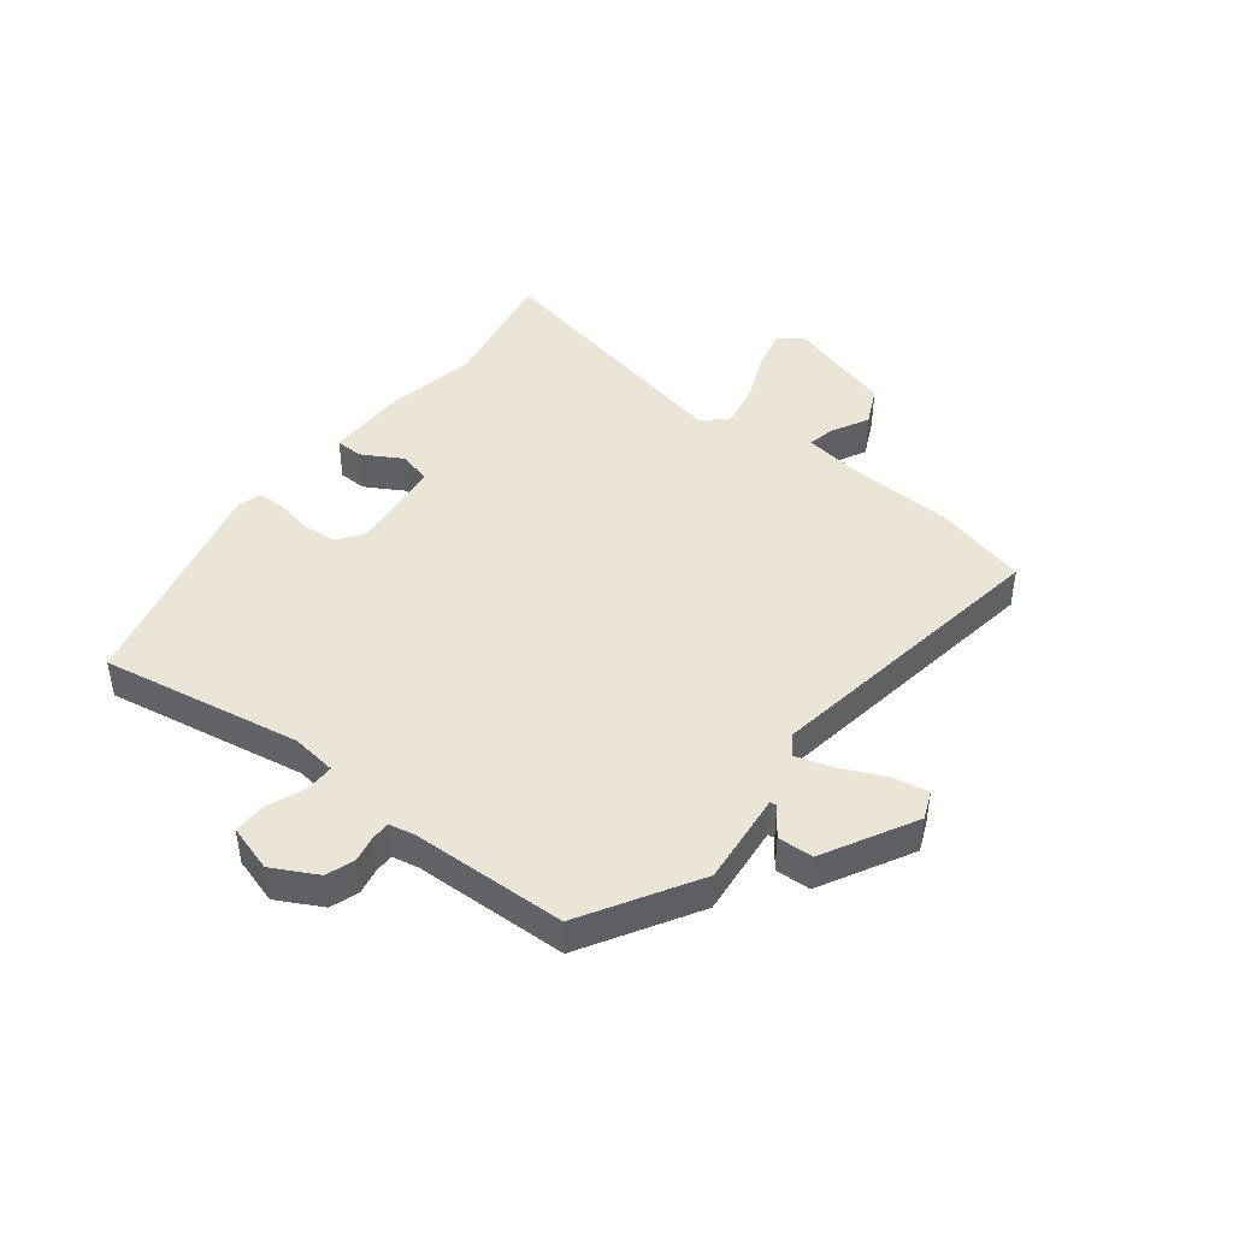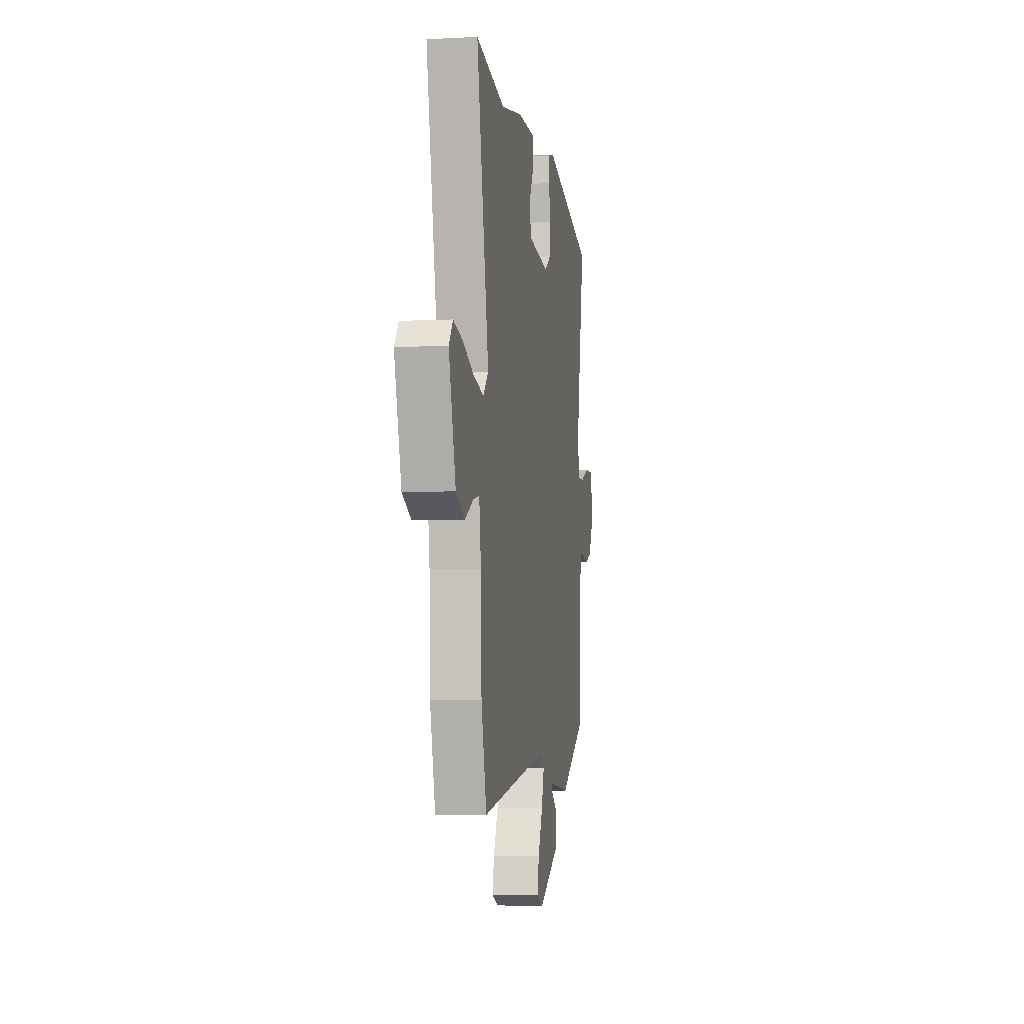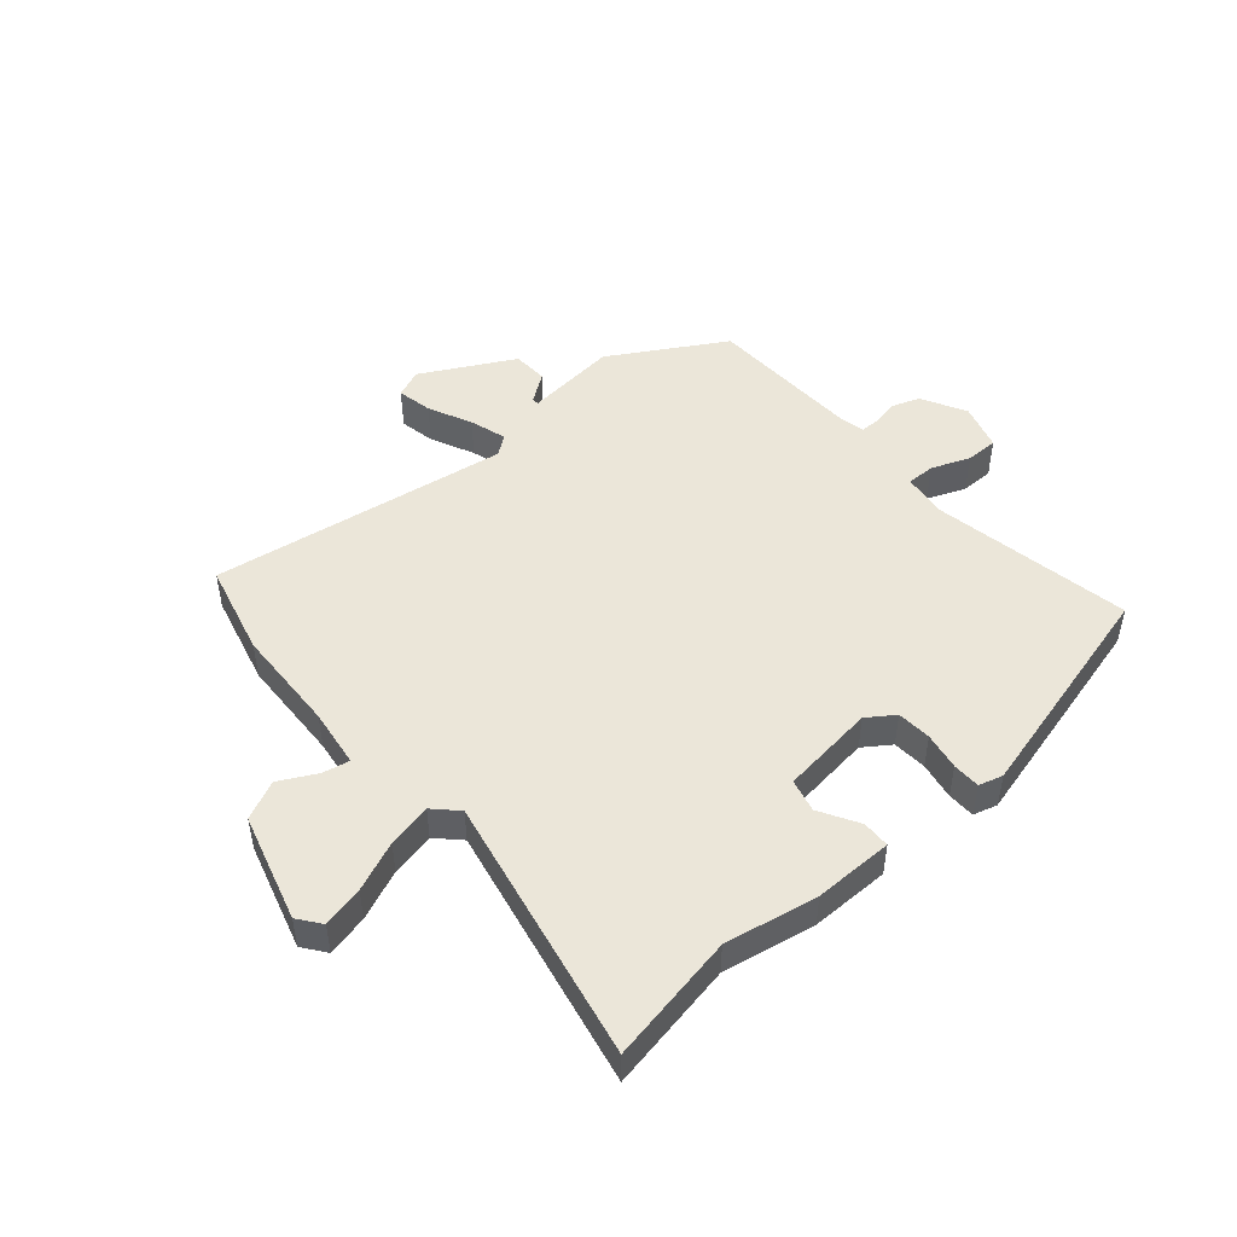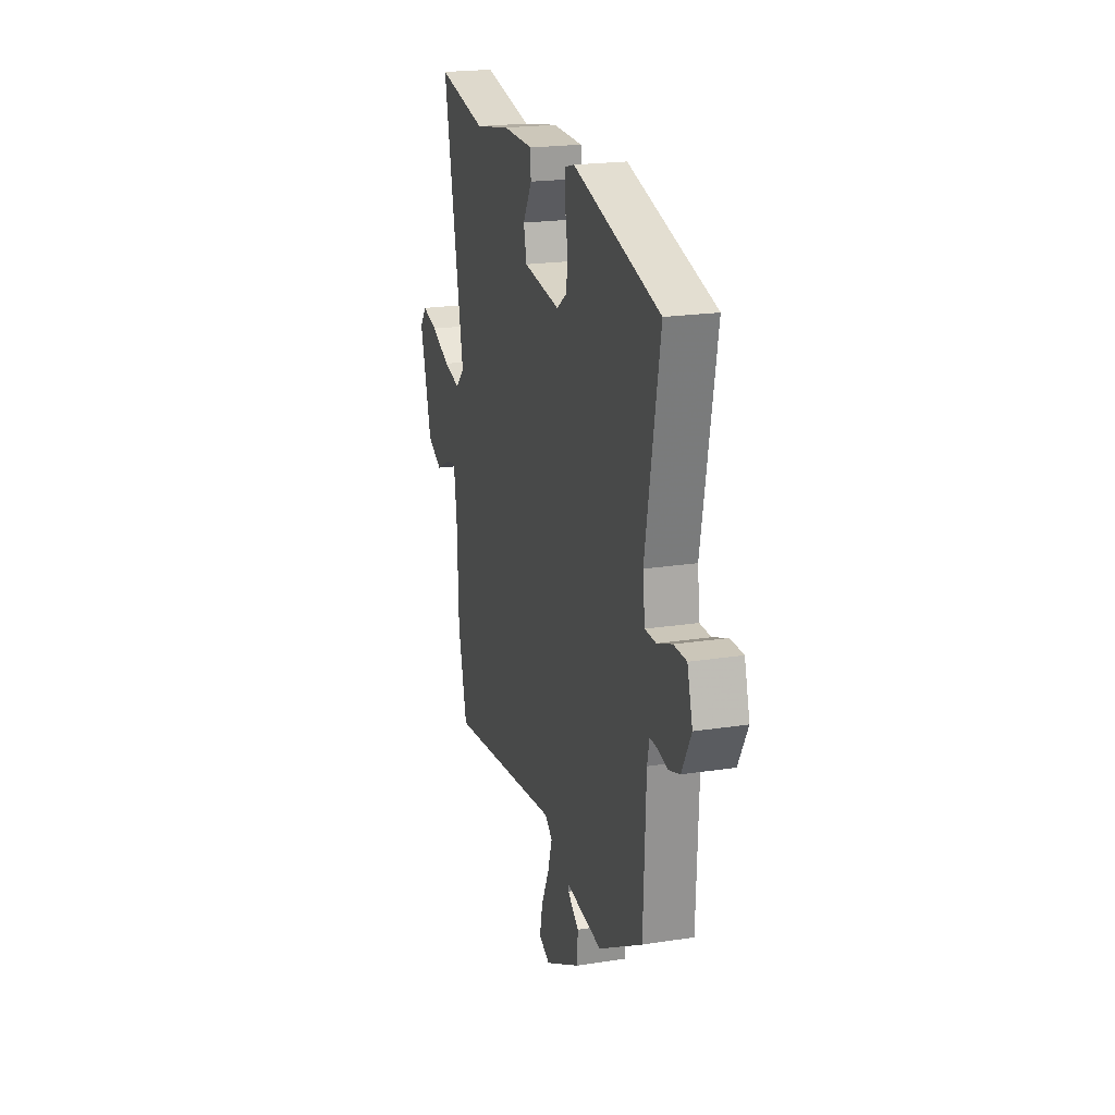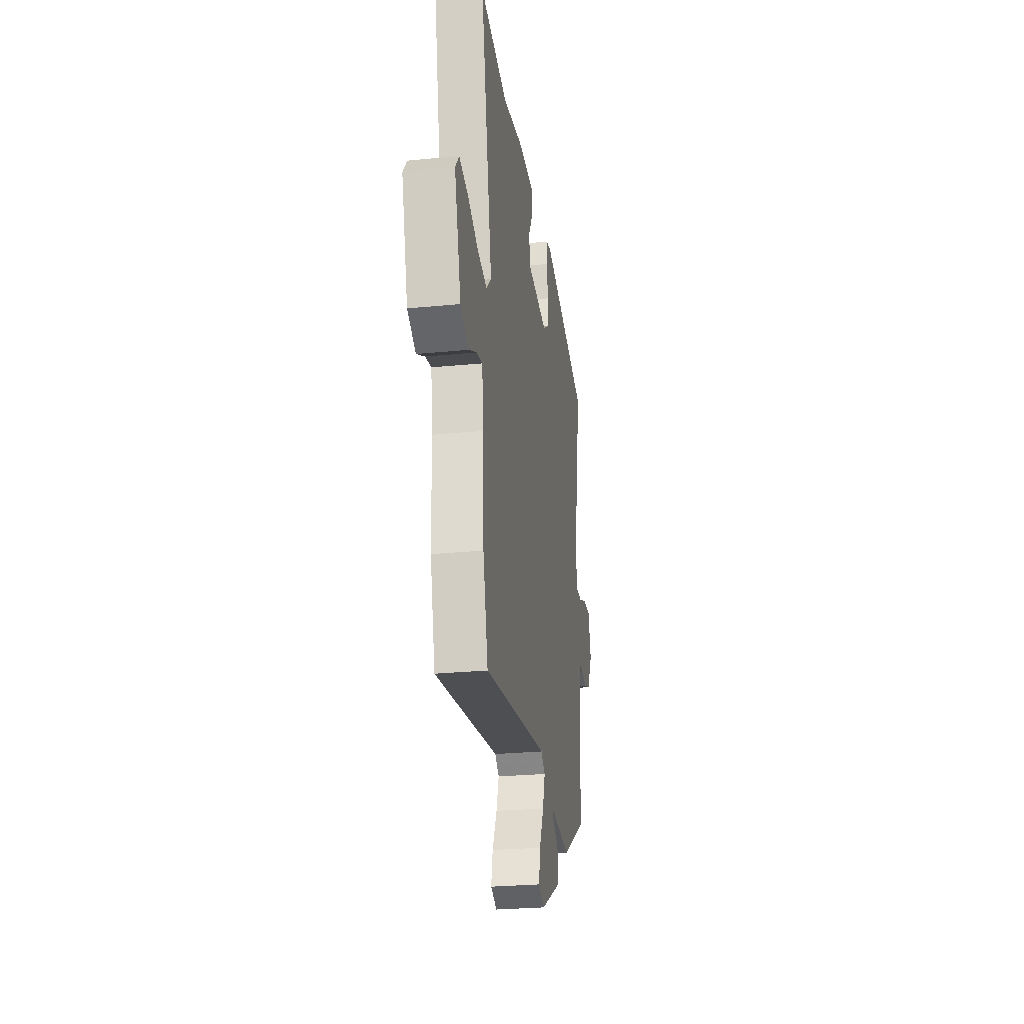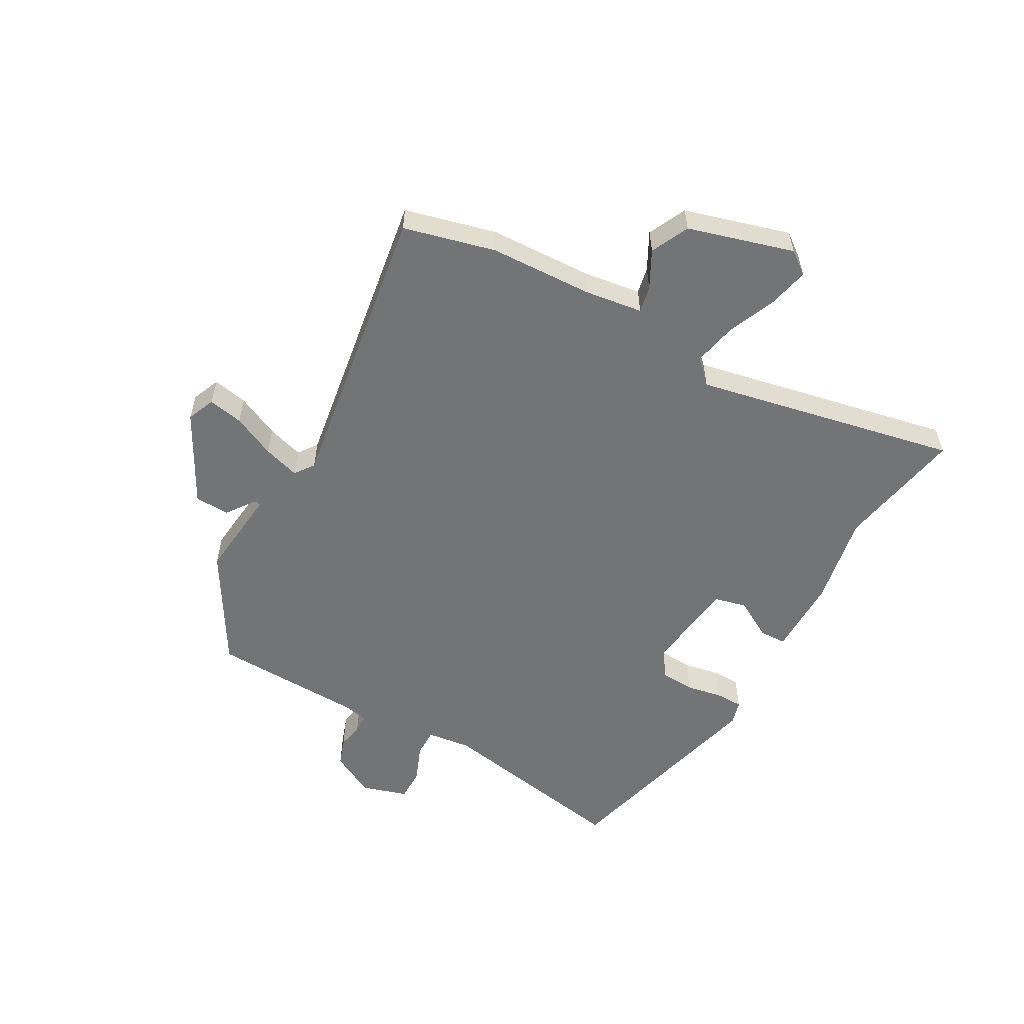
<metadata>
{"format":"obj","ext":"obj","renderer":"f3d","projection":"perspective","resolution":1024,"background":"white","views":[{"elev":44.4,"azim":128.4,"up":"+Y"},{"elev":-4.8,"azim":-80.8,"up":"+Z"},{"elev":48.5,"azim":-40.5,"up":"+Y"},{"elev":21.0,"azim":74.5,"up":"+Z"},{"elev":-26.5,"azim":-81.2,"up":"+Z"},{"elev":-56.1,"azim":-118.8,"up":"+Y"}]}
</metadata>
<code>
v -0.568 0.07 0.513
v -0.354 0.07 0.472
v -0.2 0.07 0.5
v -0.068 0.07 0.499
v -0.067 0.07 0.453
v -0.105 0.07 0.388
v -0.092 0.07 0.333
v 0.065 0.07 0.313
v 0.11 0.07 0.344
v 0.114 0.07 0.401
v 0.103 0.07 0.463
v 0.104 0.07 0.509
v 0.144 0.07 0.52
v 0.515 0.07 0.422
v 0.454 0.07 0.091
v 0.463 0.07 0.016
v 0.51 0.07 0.016
v 0.574 0.07 0.041
v 0.628 0.07 0.041
v 0.651 0.07 -0.037
v 0.611 0.07 -0.111
v 0.564 0.07 -0.127
v 0.521 0.07 -0.118
v 0.489 0.07 -0.118
v 0.48 0.07 -0.161
v 0.47 0.07 -0.417
v 0.281 0.07 -0.527
v 0.127 0.07 -0.51
v 0.125 0.07 -0.521
v 0.173 0.07 -0.556
v 0.17 0.07 -0.615
v 0.017 0.07 -0.696
v -0.03 0.07 -0.676
v -0.018 0.07 -0.617
v 0.016 0.07 -0.545
v 0.035 0.07 -0.484
v 0.003 0.07 -0.46
v -0.492 0.07 -0.533
v -0.53 0.07 -0.379
v -0.536 0.07 -0.204
v -0.549 0.07 -0.107
v -0.594 0.07 -0.116
v -0.656 0.07 -0.148
v -0.72 0.07 -0.117
v -0.77 0.07 0.061
v -0.741 0.07 0.099
v -0.673 0.07 0.083
v -0.591 0.07 0.048
v -0.518 0.07 0.032
v -0.48 0.07 0.07
v -0.568 0 0.513
v -0.354 0 0.472
v -0.2 0 0.5
v -0.068 0 0.499
v -0.067 0 0.453
v -0.105 0 0.388
v -0.092 0 0.333
v 0.065 0 0.313
v 0.11 0 0.344
v 0.114 0 0.401
v 0.103 0 0.463
v 0.104 0 0.509
v 0.144 0 0.52
v 0.515 0 0.422
v 0.454 0 0.091
v 0.463 0 0.016
v 0.51 0 0.016
v 0.574 0 0.041
v 0.628 0 0.041
v 0.651 0 -0.037
v 0.611 0 -0.111
v 0.564 0 -0.127
v 0.521 0 -0.118
v 0.489 0 -0.118
v 0.48 0 -0.161
v 0.47 0 -0.417
v 0.281 0 -0.527
v 0.127 0 -0.51
v 0.125 0 -0.521
v 0.173 0 -0.556
v 0.17 0 -0.615
v 0.017 0 -0.696
v -0.03 0 -0.676
v -0.018 0 -0.617
v 0.016 0 -0.545
v 0.035 0 -0.484
v 0.003 0 -0.46
v -0.492 0 -0.533
v -0.53 0 -0.379
v -0.536 0 -0.204
v -0.549 0 -0.107
v -0.594 0 -0.116
v -0.656 0 -0.148
v -0.72 0 -0.117
v -0.77 0 0.061
v -0.741 0 0.099
v -0.673 0 0.083
v -0.591 0 0.048
v -0.518 0 0.032
v -0.48 0 0.07
f 45 46 47 48
f 45 48 49
f 42 43 44 45
f 41 42 45 49
f 40 41 49 50
f 37 38 39 40
f 32 33 34 35
f 32 35 36
f 29 30 31 32
f 28 29 32 36
f 25 26 27 28
f 24 25 28 36
f 20 21 22 23
f 20 23 24
f 17 18 19 20
f 16 17 20 24
f 12 13 14 15
f 10 11 12 15
f 9 10 15 16
f 8 9 16 24
f 3 4 5 6
f 2 3 6 7
f 50 1 2 7
f 37 40 50 7
f 24 36 37
f 7 8 24 37
f 98 97 96 95
f 99 98 95
f 95 94 93 92
f 99 95 92 91
f 100 99 91 90
f 90 89 88 87
f 85 84 83 82
f 86 85 82
f 82 81 80 79
f 86 82 79 78
f 78 77 76 75
f 86 78 75 74
f 73 72 71 70
f 74 73 70
f 70 69 68 67
f 74 70 67 66
f 65 64 63 62
f 65 62 61 60
f 66 65 60 59
f 74 66 59 58
f 56 55 54 53
f 57 56 53 52
f 57 52 51 100
f 57 100 90 87
f 87 86 74
f 87 74 58 57
f 1 51 52 2
f 2 52 53 3
f 3 53 54 4
f 4 54 55 5
f 5 55 56 6
f 6 56 57 7
f 7 57 58 8
f 8 58 59 9
f 9 59 60 10
f 10 60 61 11
f 11 61 62 12
f 12 62 63 13
f 13 63 64 14
f 14 64 65 15
f 15 65 66 16
f 16 66 67 17
f 17 67 68 18
f 18 68 69 19
f 19 69 70 20
f 20 70 71 21
f 21 71 72 22
f 22 72 73 23
f 23 73 74 24
f 24 74 75 25
f 25 75 76 26
f 26 76 77 27
f 27 77 78 28
f 28 78 79 29
f 29 79 80 30
f 30 80 81 31
f 31 81 82 32
f 32 82 83 33
f 33 83 84 34
f 34 84 85 35
f 35 85 86 36
f 36 86 87 37
f 37 87 88 38
f 38 88 89 39
f 39 89 90 40
f 40 90 91 41
f 41 91 92 42
f 42 92 93 43
f 43 93 94 44
f 44 94 95 45
f 45 95 96 46
f 46 96 97 47
f 47 97 98 48
f 48 98 99 49
f 49 99 100 50
f 50 100 51 1

</code>
